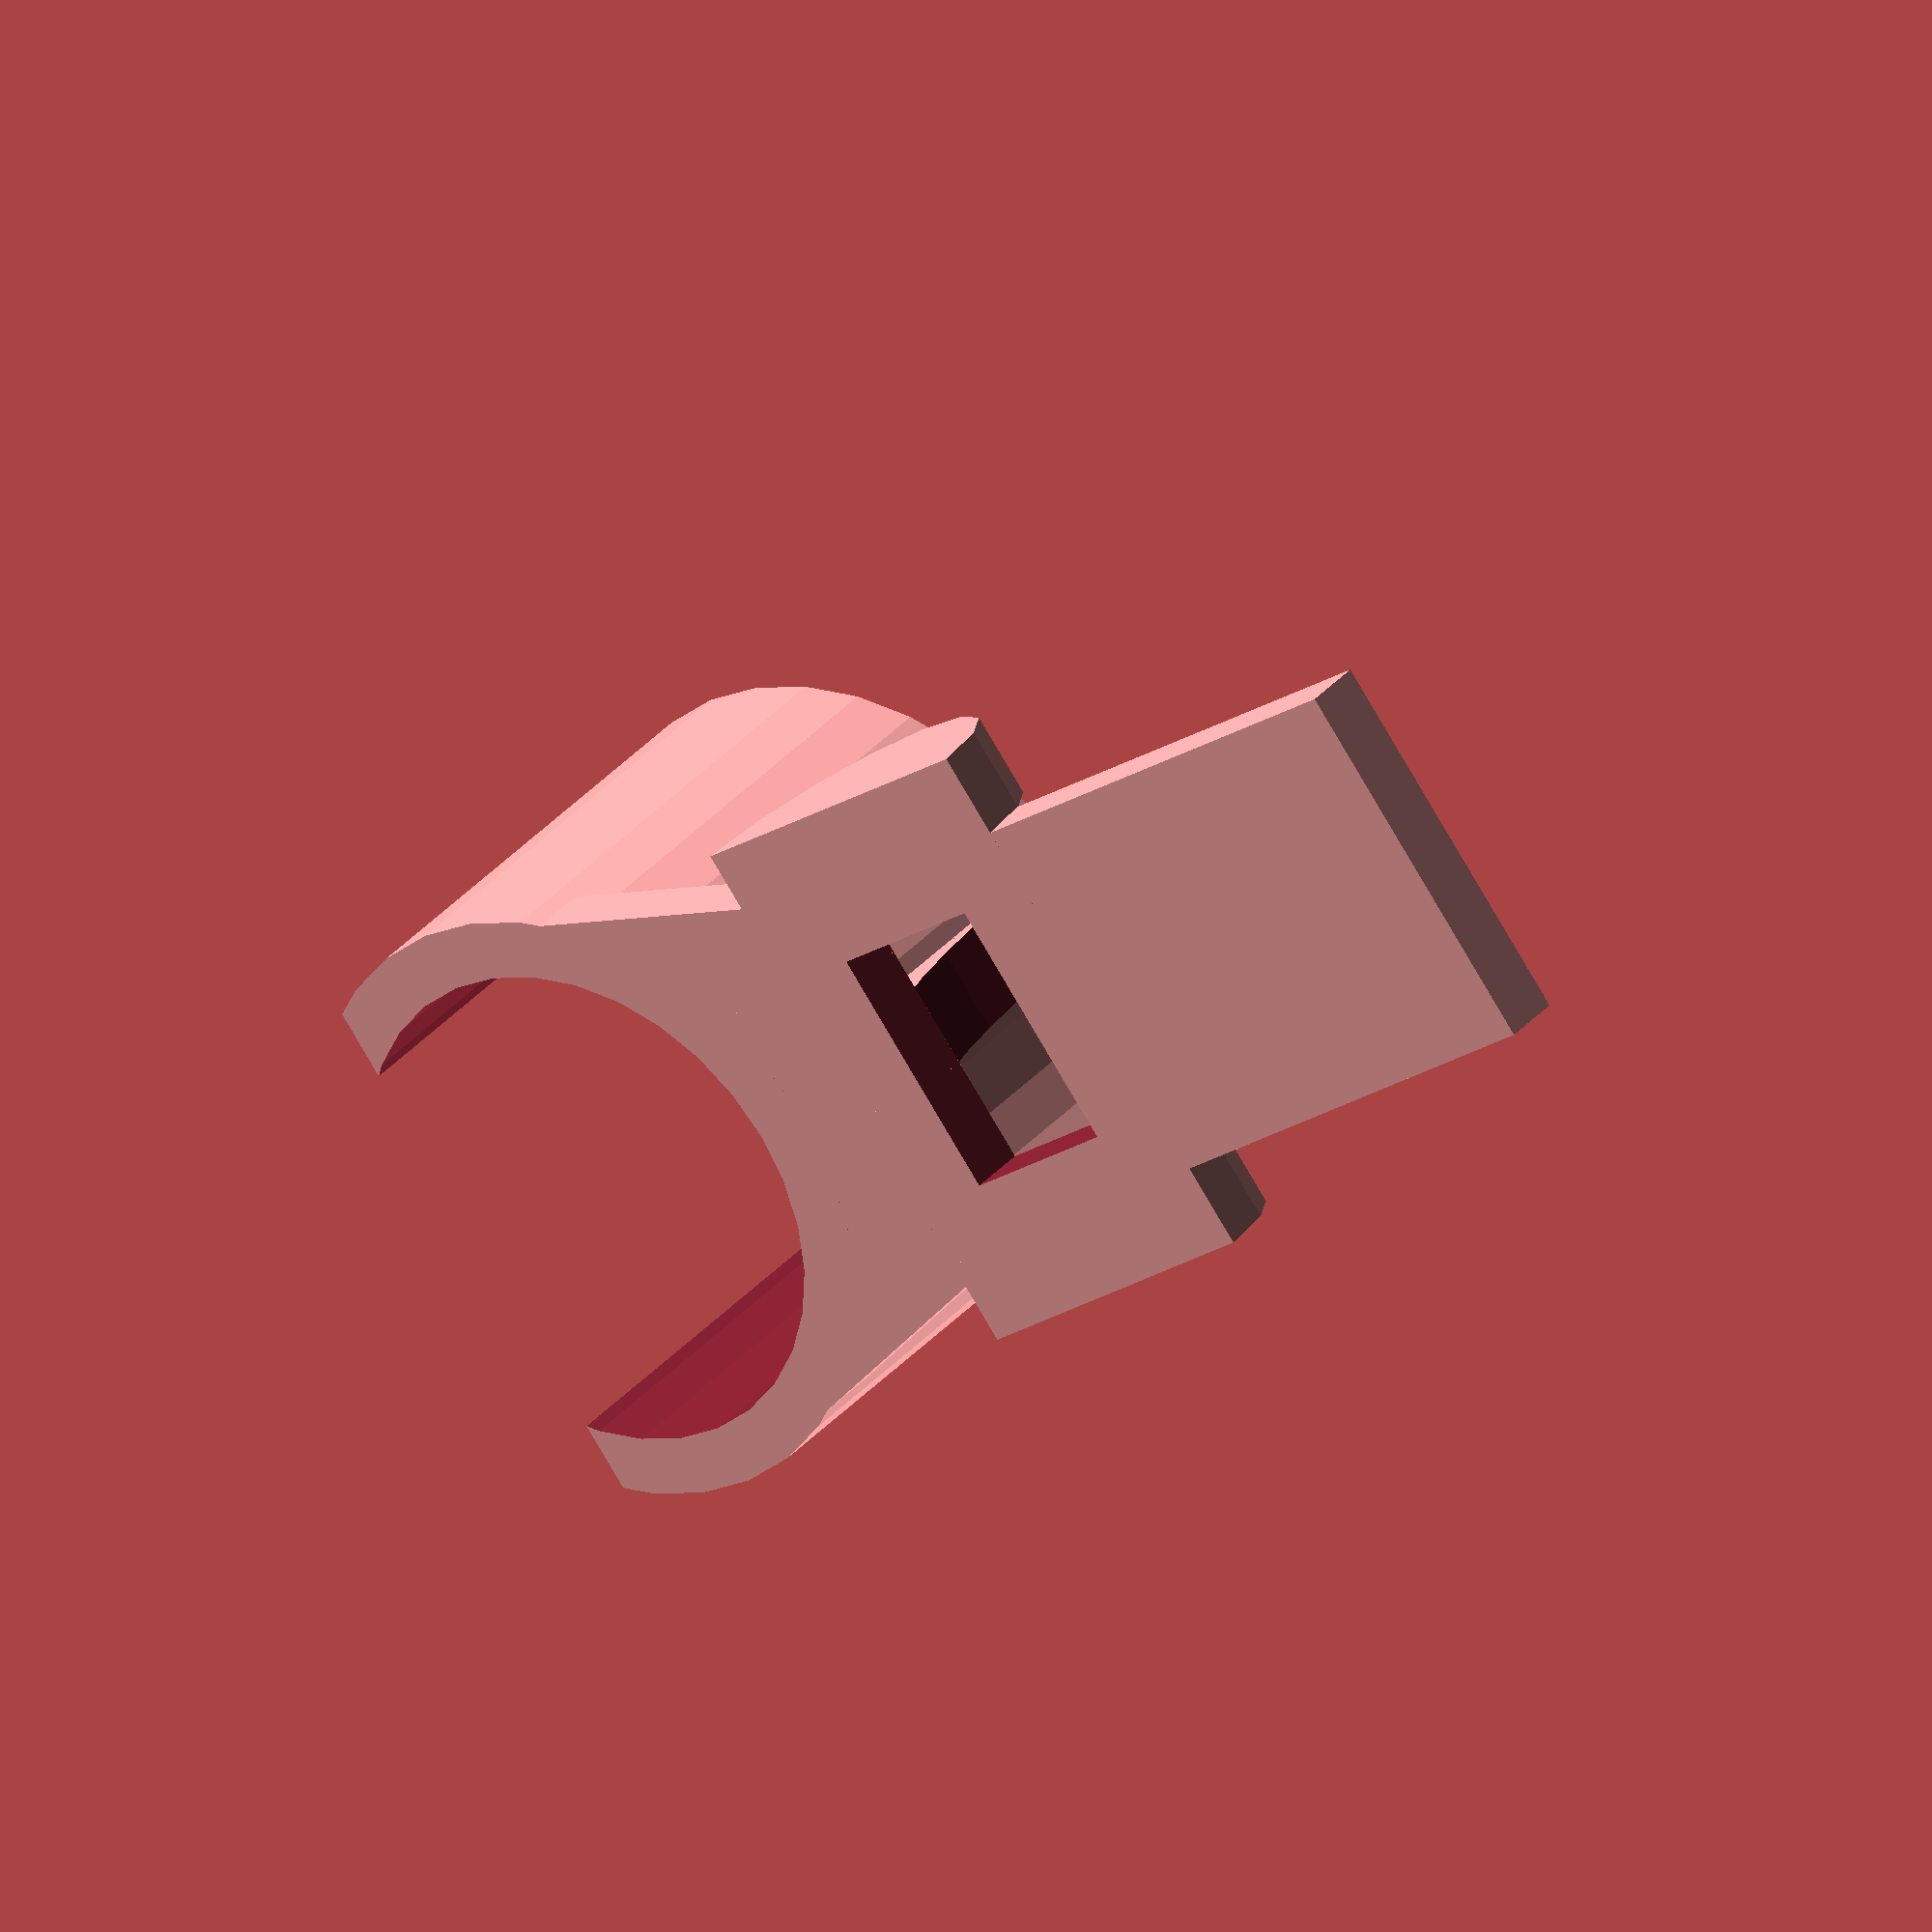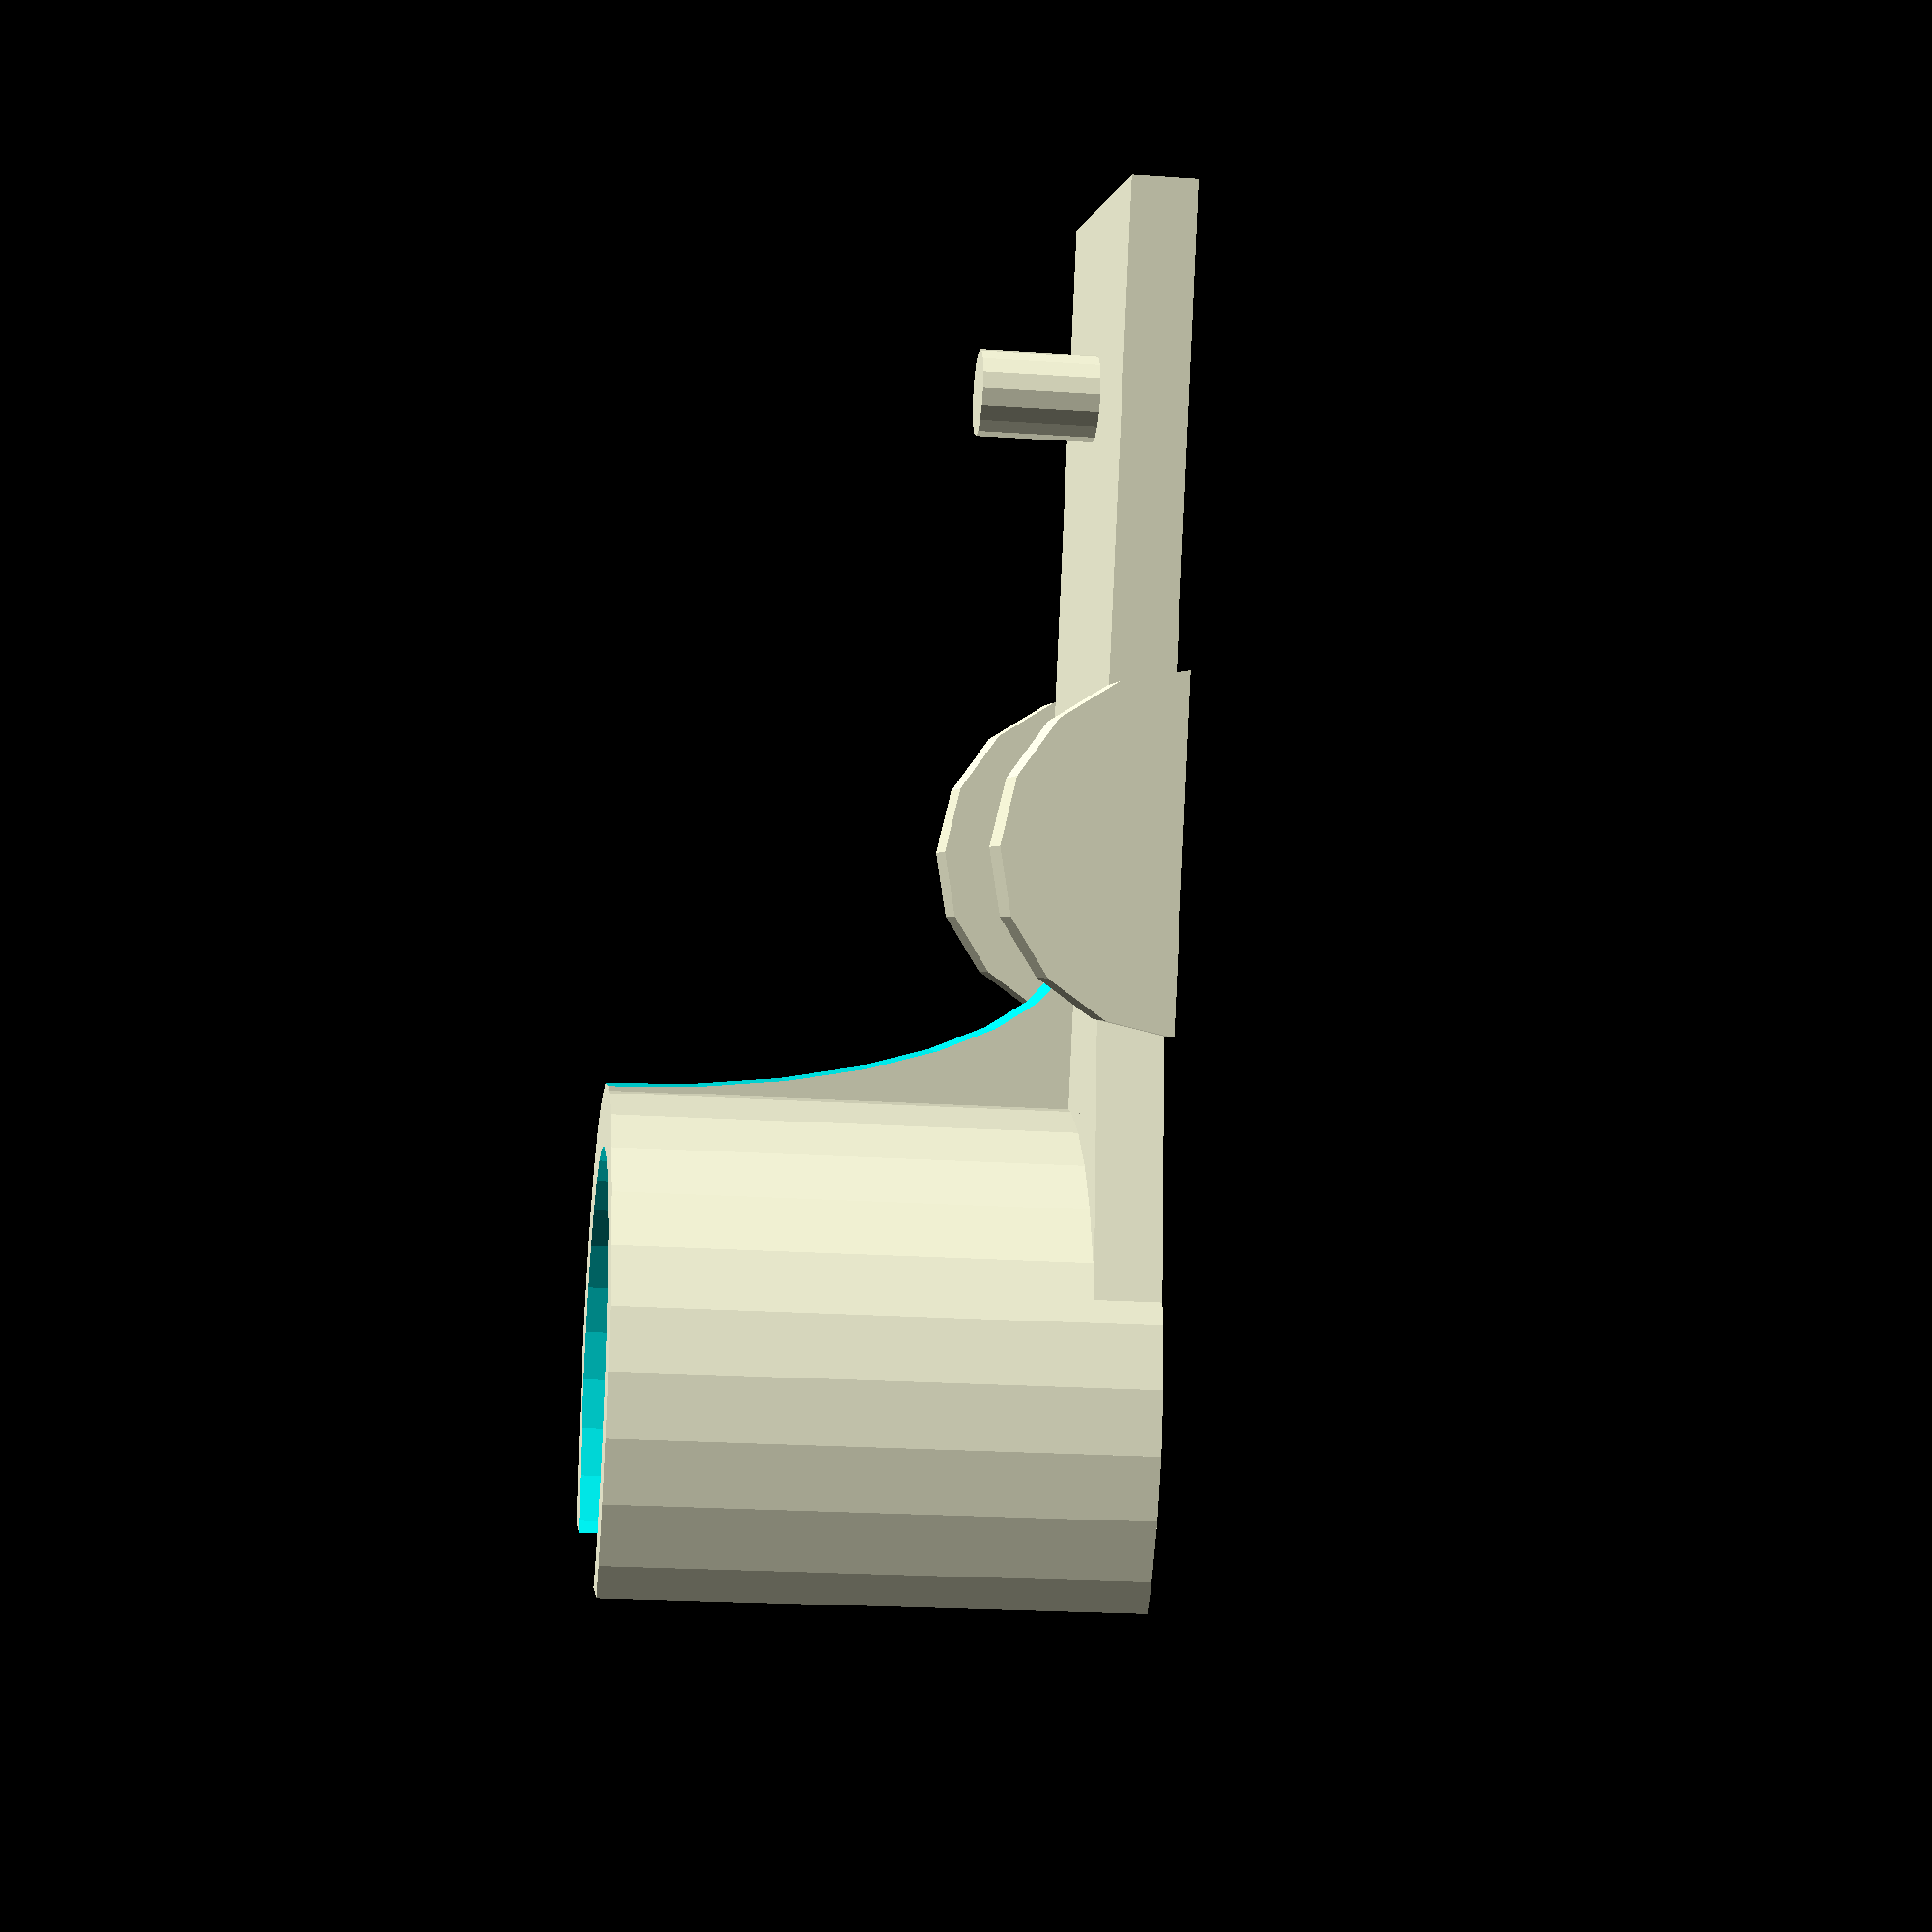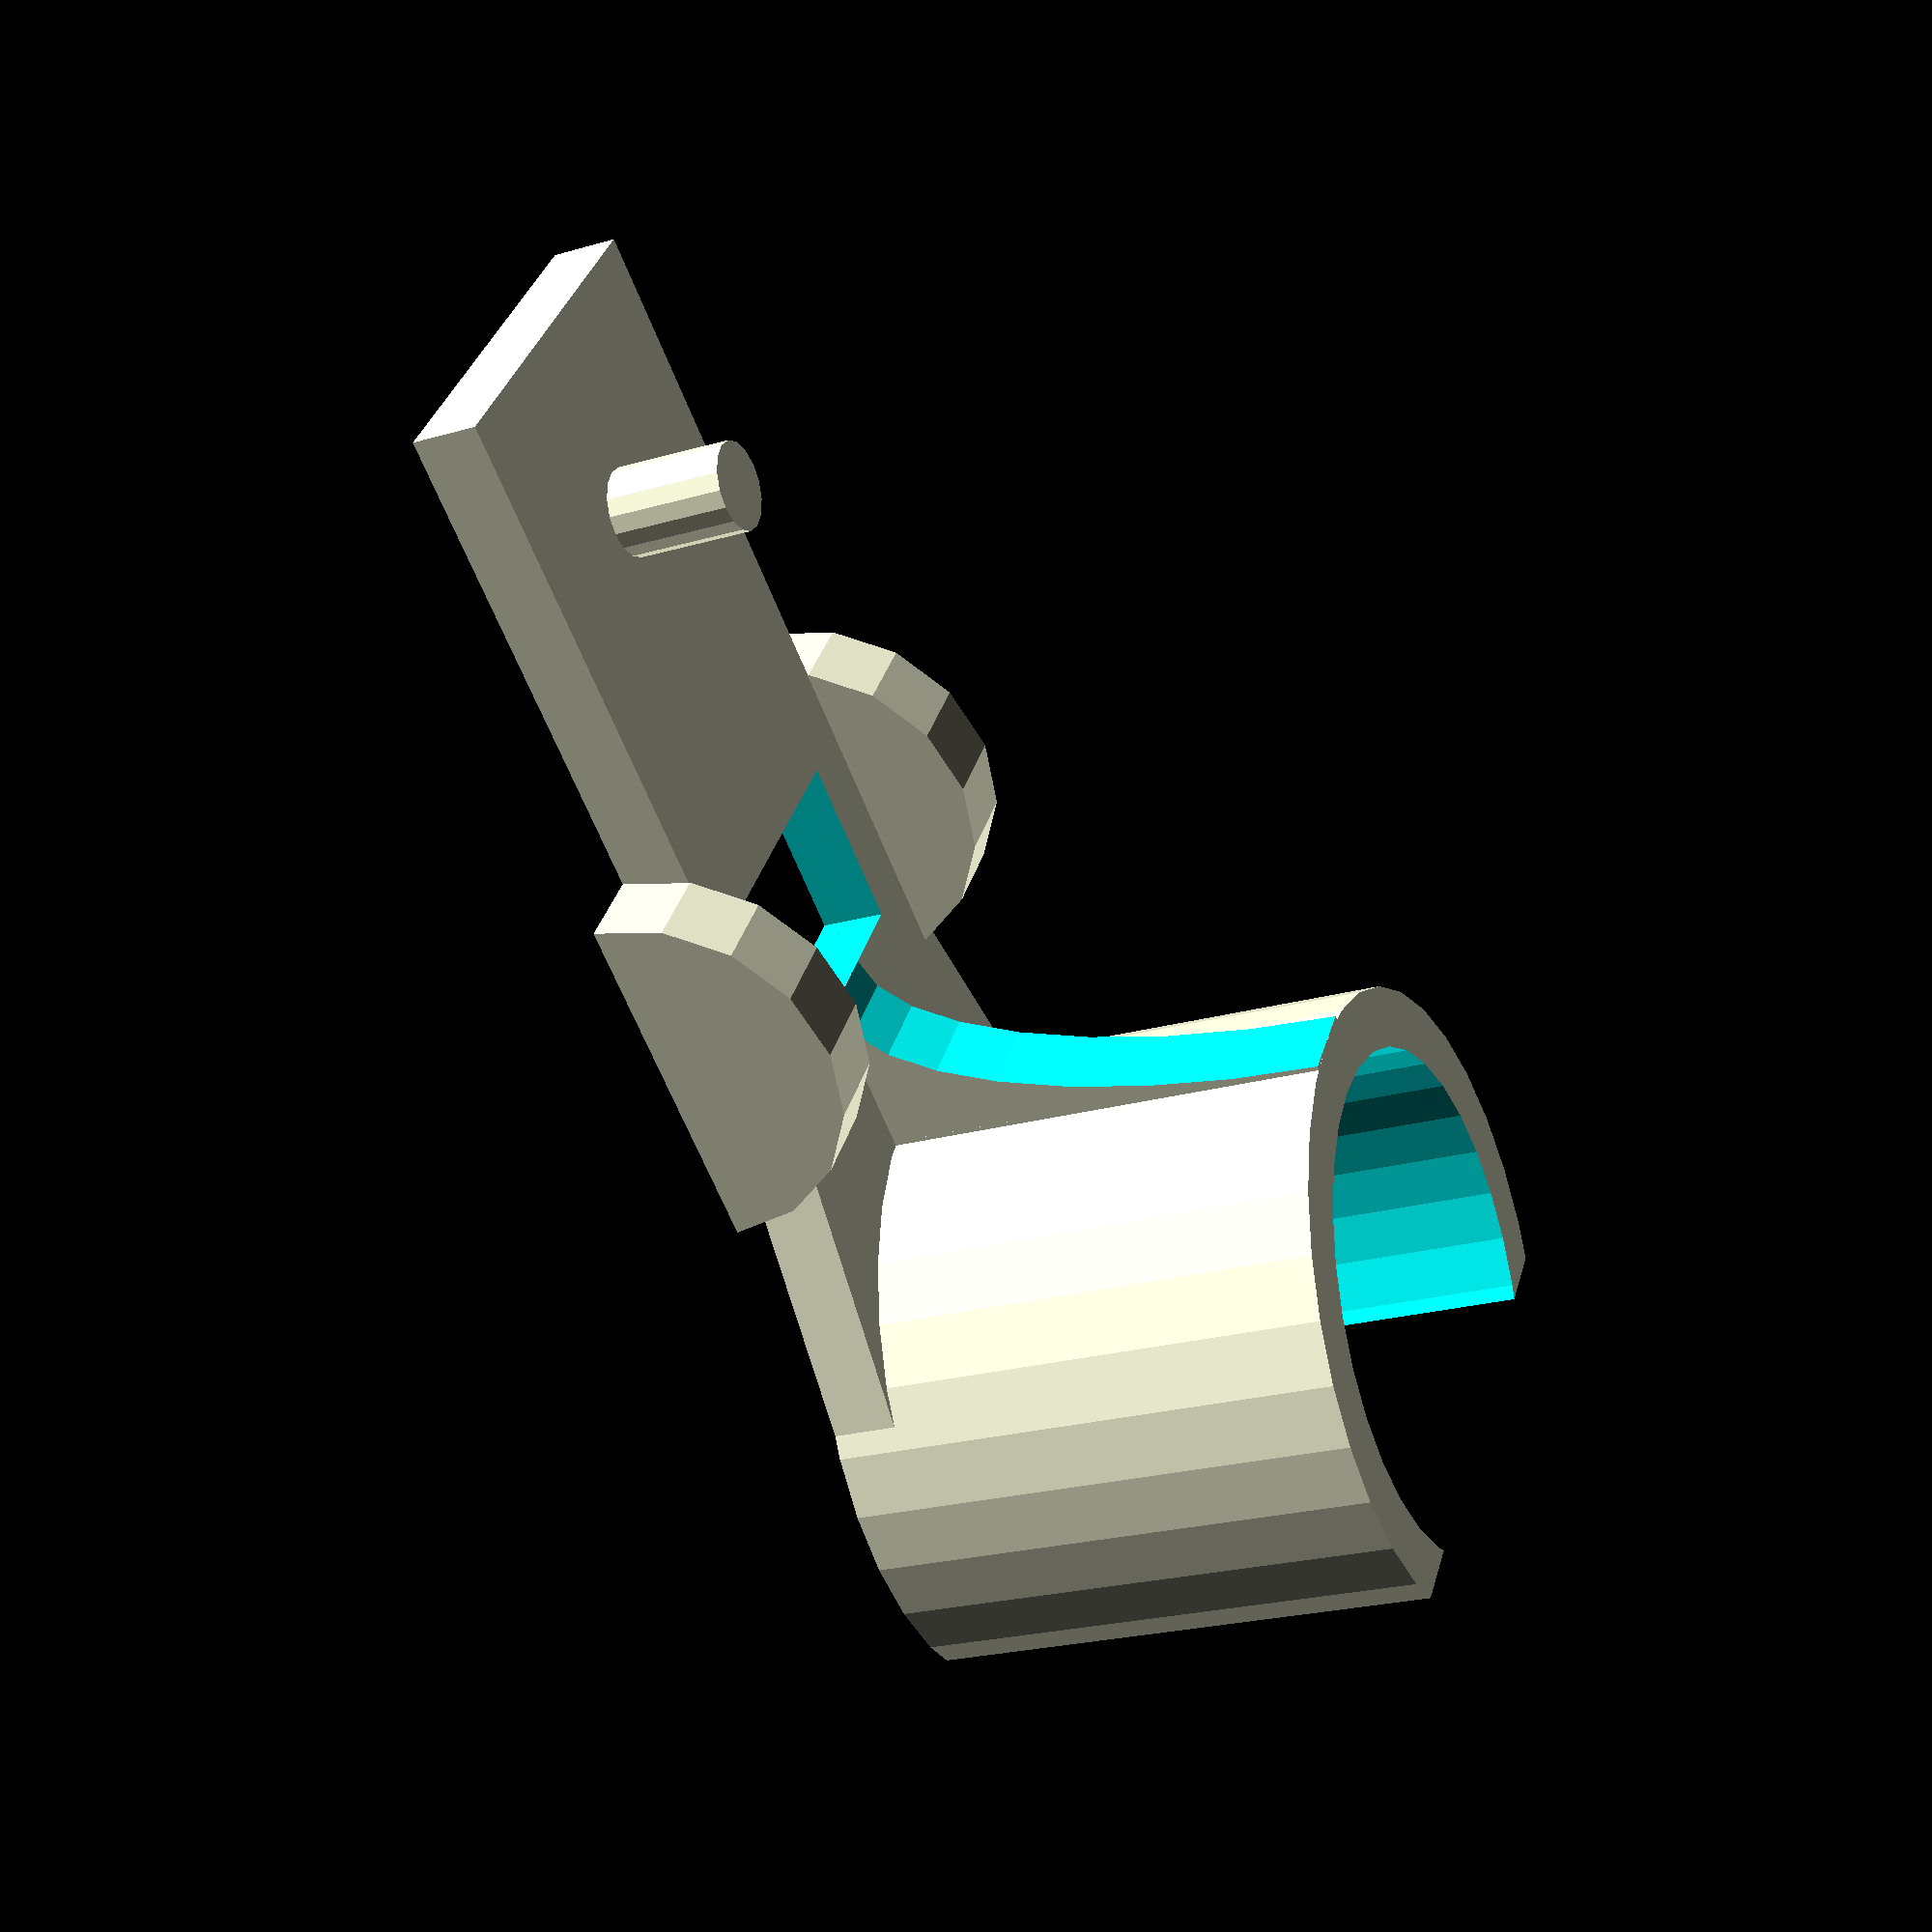
<openscad>
// This work uses the  Creative Commons Attribution-Noncommercial-Share Alike license
// https://creativecommons.org/licenses/by-nc-sa/1.0/ © 2016, Stefan Kohlbrecher.


// Distance between the mounting pin an the edge of the frame
dist_hole_edge = 6.12;

//Additional distance beyond the edge of the frame for the clamp
dist_additional = 2.0;

//@ToDo: Rename hole -> pin or so
hole_diameter = 1;
hole_height = 2.1;

pin_height = 0.5;
slit_size_x = 5;
slit_size_y = 0.3;

plate_height = 0.75;
motor_diameter=5.9;

smd_led_size_x = 2.0;
smd_led_size_y = 3;
smd_offset_x = 5.25;

side_reinforcement_width = 1.0;

motor_clamp_thickness = 0.7;
motor_clamp_height = 6.0;
motor_clamp_top_reinforcement_width = 1;

// 0 makes motor clamp half circle, values up to 1 make it go further
motor_clamp_cutoff_factor = 0.6;

width = 4.5;


// Base plate with removed smd led rectangle
module BasePlate(){
  difference(){
    translate([-width/2,-width/2]) cube([width/2+ dist_hole_edge + dist_additional + motor_clamp_thickness,width,plate_height]);
    translate([smd_offset_x-smd_led_size_x/2,-smd_led_size_y/2,-0.5]) cube([smd_led_size_x,smd_led_size_y,10.0]);
  }
}

// Side reinforcement. Half circle to strengthen sides around SMD LED hole
module SideReinforcement(){
  intersection(){
    rotate([90,0,0]) cylinder(r=smd_led_size_x,h=side_reinforcement_width,$fn=16);
    translate([0,0,smd_led_size_x]) cube([smd_led_size_x*2, smd_led_size_x*2, smd_led_size_x*2], center = true);
  }
}

module FrameHolePin()
{
  cylinder(r=hole_diameter/2,h=hole_height,$fn=16);
}

// Clip is too filigrane, doesnt print well. Keeping it for anyone interested to try
module FrameHolePinTopClip()
{
  difference(){
    translate([0,0,hole_height])  cylinder(r1=(hole_diameter/2)*1.00, r2=(hole_diameter/2)*1.65,h=pin_height,$fn=16);
    translate([0,0,hole_height+pin_height])  cube([slit_size_x, slit_size_y, pin_height*2], center = true);
  }
}

module ClampSideReinforcement()
{
  a = [[dist_hole_edge,width/2],
        [dist_hole_edge + dist_additional +motor_diameter/2+motor_clamp_thickness,0],
        [dist_hole_edge + dist_additional +motor_diameter/2+motor_clamp_thickness,motor_diameter/2+motor_clamp_thickness]]; 



  translate([0,0,plate_height/2])
  linear_extrude(height = plate_height, center = true, convexity = 0, twist = 0)
  polygon(a);

  //linear_extrude(height = 10, center = true, convexity = 10, twist = 0)
  //circle();
//cube ([1, 1, 1]);
}

module ClampTopReinforcement()
{
  //clamp_top_poly= [[dist_hole_edge,clamp_top_poly_width],
  //      [dist_hole_edge + dist_additional +motor_diameter/2+motor_clamp_thickness,0],
  //      [dist_hole_edge + dist_additional +motor_diameter/2+motor_clamp_thickness,motor_diameter/2+motor_clamp_thickness]];

  scale_x = (dist_hole_edge + dist_additional) - (smd_offset_x+smd_led_size_x/2);
  scale_y = motor_clamp_height - plate_height;
  

  translate([smd_offset_x+smd_led_size_x/2,-motor_clamp_top_reinforcement_width/2,plate_height+scale_y-0.001])
  rotate([-90,0,0])
  scale([scale_x,scale_y,1])

  {
    difference()
    {
      cube([1, 1, 1]);
      translate([0,0,-motor_clamp_top_reinforcement_width/2]) cylinder(r=1, h=motor_clamp_top_reinforcement_width*2,$fn=32);
    }
    translate([1,0,0])
    cube ([1,1,1]); 
  }
}

//Collects all basic geometry To make it easy to cut out the motor hole and clamp cutoff at the end
module BasicGeom()
{
   FrameHolePin();
   //FrameHolePinTopClip();
   
union(){
   BasePlate();
    //Add side reinforcement at LED hole
    translate([smd_offset_x,width/2+side_reinforcement_width-0.01,0]) SideReinforcement();
    translate([smd_offset_x,-width/2+0.01,0]) SideReinforcement();
}

    translate([dist_hole_edge + dist_additional +motor_diameter/2+motor_clamp_thickness ,0])
    cylinder(r=motor_diameter/2+motor_clamp_thickness,h=motor_clamp_height,$fn=32);

    ClampSideReinforcement();
    scale([1,-1,1]) ClampSideReinforcement();

    ClampTopReinforcement();
}


difference(){
  BasicGeom();

  translate([dist_hole_edge + dist_additional +motor_diameter/2+motor_clamp_thickness ,0])
  union(){
    translate([0,0,-0.15]) cylinder(r=motor_diameter/2,h=motor_clamp_height*1.5,$fn=32);
    translate([(motor_diameter/2)*motor_clamp_cutoff_factor,-motor_diameter*2,-motor_diameter*2]) cube(motor_diameter*4, motor_diameter*4, motor_diameter*4);
  }
}

</openscad>
<views>
elev=327.8 azim=36.9 roll=212.8 proj=o view=solid
elev=21.0 azim=111.5 roll=83.0 proj=p view=wireframe
elev=23.0 azim=35.5 roll=296.4 proj=p view=wireframe
</views>
